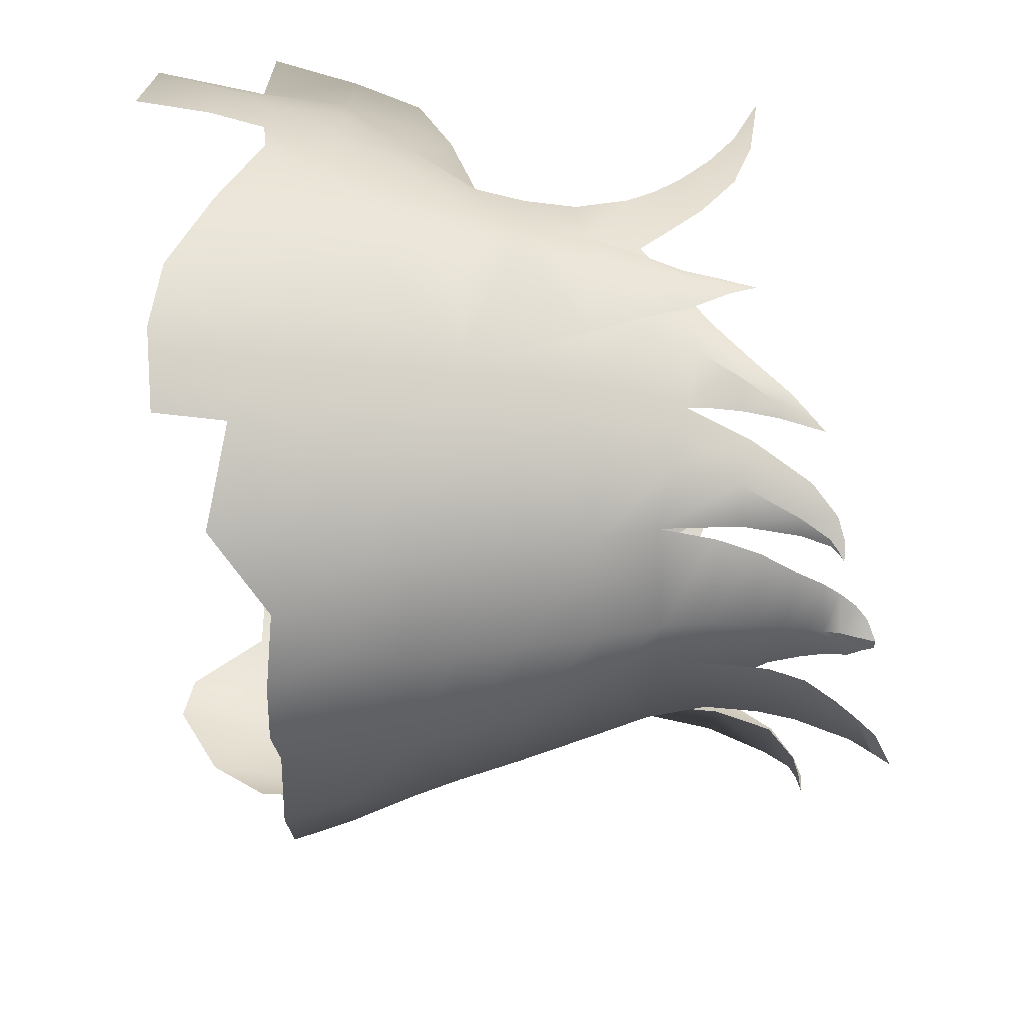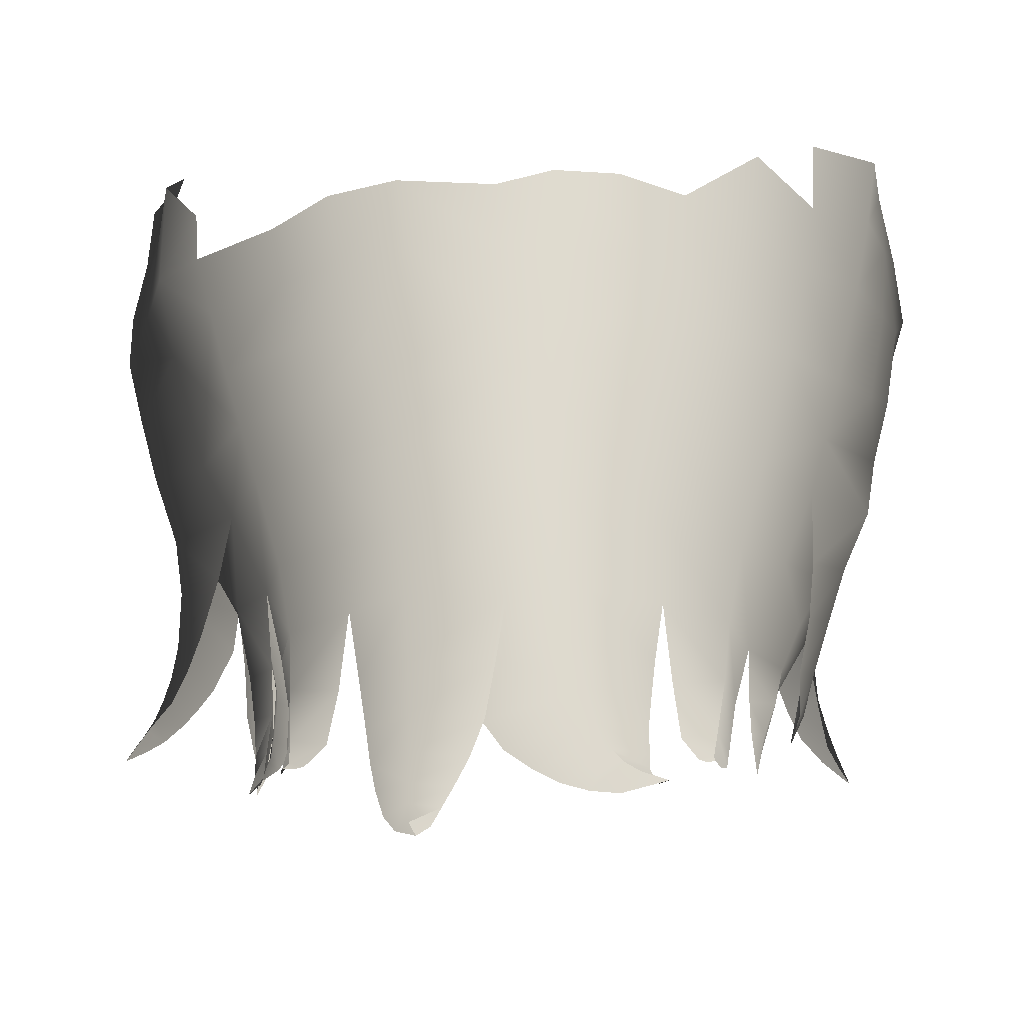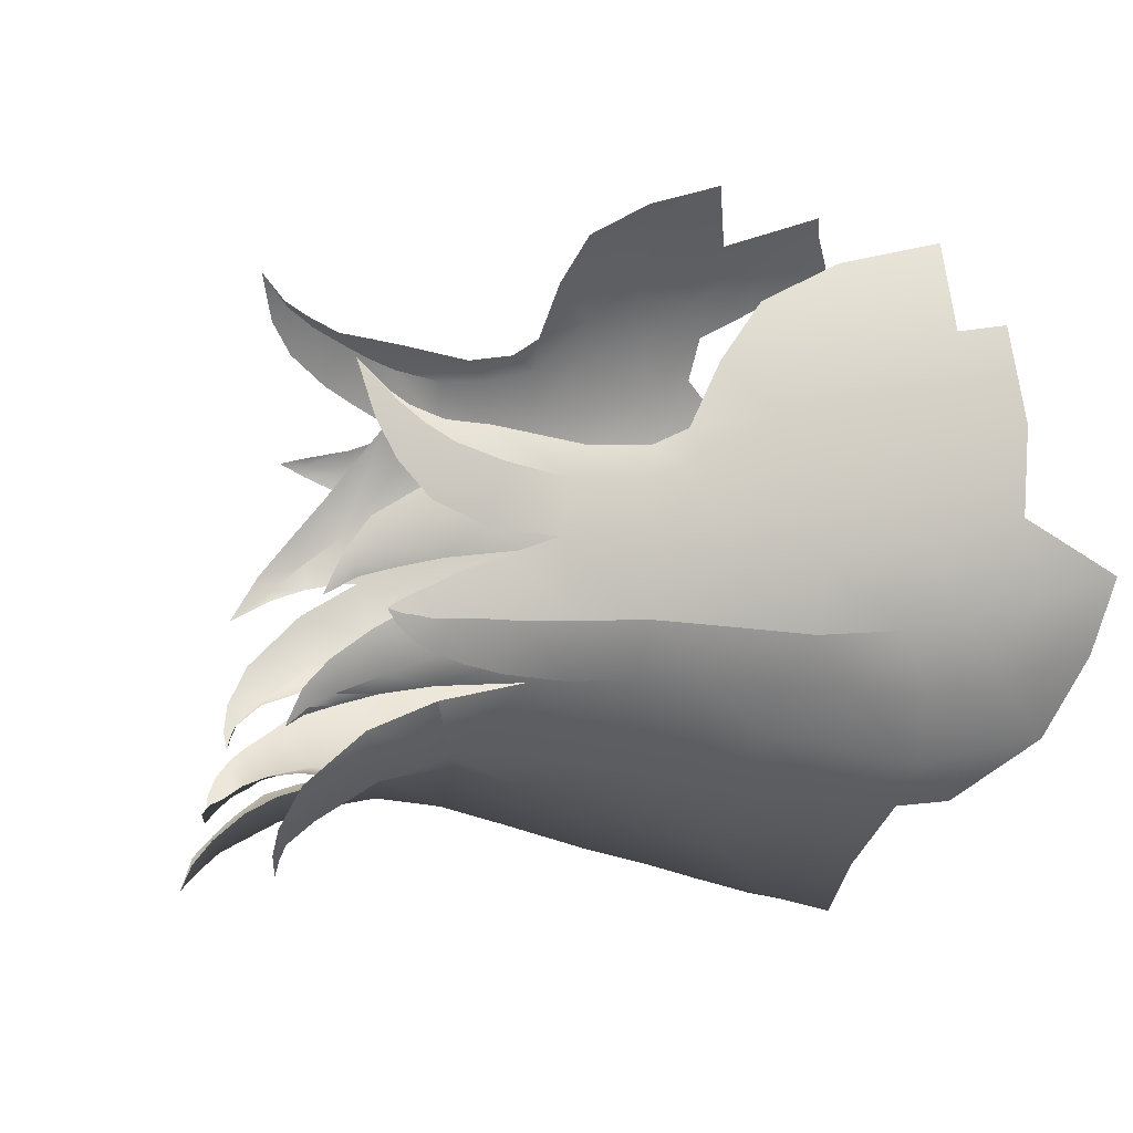
<metadata>
{"format":"obj","ext":"obj","renderer":"f3d","projection":"perspective","resolution":1024,"background":"white","views":[{"elev":-38.7,"azim":-90.5,"up":"+Z"},{"elev":-16.9,"azim":-174.7,"up":"+Y"},{"elev":12.5,"azim":76.8,"up":"+Z"}]}
</metadata>
<code>
g M_HairBK01
v -0.06611 1.559 -0.01254
v -0.07065 1.568 -0.01101
v -0.0672 1.567 -0.001537
v -0.07065 1.568 -0.01101
v -0.06834 1.581 0.005261
v -0.07446 1.583 -0.009086
v -0.07398 1.569 -0.02226
v -0.07479 1.602 -0.005833
v -0.07184 1.6 0.008919
v -0.07446 1.583 -0.009086
v -0.07764 1.593 -0.01059
v -0.08151 1.61 -0.01194
v -0.07552 1.626 0.0004353
v -0.0773 1.626 -0.004094
v -0.07926 1.629 -0.01344
v -0.08479 1.612 -0.02322
v -0.0862 1.599 -0.02933
v -0.08023 1.582 -0.01844
v -0.07398 1.569 -0.02226
v -0.08326 1.598 -0.01948
v -0.084 1.584 -0.02988
v -0.0877 1.586 -0.04425
v -0.09138 1.598 -0.04053
v -0.07865 1.569 -0.03215
v -0.08819 1.588 -0.05858
v -0.08884 1.608 -0.05393
v -0.08563 1.604 -0.07111
v -0.08508 1.617 -0.06943
v -0.08123 1.605 -0.08564
v -0.08325 1.62 -0.08552
v -0.06901 1.619 -0.09608
v -0.06845 1.604 -0.09775
v -0.07819 1.589 -0.08497
v -0.08455 1.588 -0.07043
v -0.08547 1.571 -0.05843
v -0.0822 1.57 -0.046
v -0.06647 1.588 -0.09906
v -0.07323 1.568 -0.08392
v -0.08127 1.569 -0.06883
v -0.06997 1.556 -0.07977
v -0.08184 1.557 -0.05799
v -0.07728 1.556 -0.04569
v -0.07167 1.543 -0.04535
v -0.07292 1.555 -0.0339
v -0.07989 1.544 -0.05806
v -0.07409 1.532 -0.05714
v -0.07989 1.544 -0.05806
v -0.07037 1.529 -0.04671
v -0.07015 1.52 -0.05679
v -0.06711 1.519 -0.04745
v -0.06623 1.507 -0.05539
v -0.06403 1.508 -0.04995
v -0.06377 1.498 -0.05307
v -0.06207 1.499 -0.05075
v -0.06059 1.492 -0.05165
v -0.06291 1.498 -0.05557
v -0.06314 1.507 -0.06036
v -0.06546 1.518 -0.0655
v -0.07409 1.532 -0.05714
v -0.06656 1.529 -0.07081
v -0.06671 1.544 -0.07605
v -0.05572 1.545 -0.09468
v -0.05082 1.528 -0.0909
v -0.06022 1.528 -0.07732
v -0.05163 1.508 -0.07891
v -0.04762 1.511 -0.09145
v -0.04838 1.494 -0.08491
v -0.04634 1.497 -0.09585
v -0.04683 1.482 -0.09558
v -0.04462 1.485 -0.1036
v -0.04637 1.477 -0.1042
v -0.04384 1.479 -0.1084
v -0.04517 1.476 -0.11
v -0.04392 1.477 -0.1114
v -0.04417 1.476 -0.1146
v -0.03602 1.528 -0.1026
v -0.03364 1.514 -0.09768
v -0.03924 1.544 -0.1072
v -0.04169 1.556 -0.1115
v -0.05895 1.557 -0.09714
v -0.06218 1.569 -0.0996
v -0.04511 1.568 -0.1153
v -0.048 1.575 -0.1164
v -0.05343 1.593 -0.1164
v -0.05632 1.608 -0.1171
v -0.04073 1.595 -0.1264
v -0.03186 1.581 -0.131
v -0.02746 1.596 -0.136
v -0.01401 1.596 -0.139
v -0.02574 1.567 -0.1281
v -0.001126 1.583 -0.1348
v -0.001539 1.595 -0.136
v 0.01896 1.595 -0.1389
v -0.02435 1.557 -0.1248
v 3.815e-08 1.567 -0.132
v 0.01687 1.582 -0.1356
v -0.02271 1.544 -0.1208
v 0.03186 1.581 -0.131
v 0.03399 1.594 -0.1349
v 3.54e-08 1.556 -0.1289
v 0.02574 1.567 -0.1281
v 0.02435 1.557 -0.1248
v 0.02271 1.544 -0.1208
v 0.04679 1.583 -0.1165
v 0.04849 1.594 -0.1198
v 0.04413 1.568 -0.1159
v 0.04169 1.556 -0.1115
v -0.0001452 1.543 -0.1244
v 0.0657 1.582 -0.1008
v 0.06919 1.595 -0.1009
v 0.0806 1.595 -0.08901
v 0.06985 1.606 -0.1005
v 0.08078 1.62 -0.08563
v 0.06218 1.569 -0.0996
v 0.05895 1.557 -0.09714
v 0.06934 1.569 -0.08502
v -0.02048 1.527 -0.1169
v -0.019 1.513 -0.1131
v -0.0009324 1.527 -0.1169
v 0.07488 1.582 -0.08701
v 0.02148 1.527 -0.1147
v 0.03924 1.544 -0.1072
v 0.08001 1.582 -0.0742
v -0.03186 1.501 -0.09912
v -0.01848 1.503 -0.1114
v -0.03096 1.492 -0.1023
v -0.001384 1.513 -0.1097
v -0.0183 1.493 -0.1117
v -0.0305 1.484 -0.107
v -0.0005573 1.5 -0.1087
v 0.003973 1.487 -0.1061
v -0.0007099 1.481 -0.1078
v -0.01897 1.486 -0.113
v -0.006987 1.476 -0.1114
v -0.03091 1.479 -0.1103
v -0.02106 1.481 -0.1147
v -0.01301 1.472 -0.116
v -0.02326 1.479 -0.1171
v -0.03085 1.476 -0.1128
v -0.01909 1.47 -0.119
v -0.02616 1.476 -0.1197
v -0.02616 1.476 -0.1197
v -0.03184 1.473 -0.1167
v -0.0254 1.469 -0.123
v -0.02944 1.473 -0.1231
v -0.03522 1.47 -0.1283
v -0.02944 1.473 -0.1231
v -0.03293 1.471 -0.1211
v -0.03522 1.47 -0.1283
v 0.07398 1.569 -0.02226
v 0.06611 1.559 -0.01254
v 0.07065 1.568 -0.01101
v 0.06611 1.559 -0.01254
v 0.06472 1.554 -0.02526
v 0.07418 1.554 -0.0339
v 0.06231 1.547 -0.02865
v 0.06819 1.544 -0.03347
v 0.05824 1.536 -0.02883
v 0.06571 1.53 -0.03355
v 0.05617 1.518 -0.02463
v 0.06684 1.518 -0.0296
v 0.05879 1.509 -0.02286
v 0.06716 1.509 -0.02561
v 0.06751 1.503 -0.02176
v 0.06166 1.501 -0.01942
v 0.06844 1.498 -0.01711
v 0.0649 1.497 -0.01584
v 0.07014 1.49 -0.009201
v 0.07258 1.544 -0.04291
v 0.06891 1.528 -0.04394
v 0.06684 1.518 -0.0296
v 0.06743 1.515 -0.04195
v 0.06716 1.509 -0.02561
v 0.06766 1.504 -0.03607
v 0.06751 1.503 -0.02176
v 0.06749 1.498 -0.02845
v 0.06844 1.498 -0.01711
v 0.06766 1.494 -0.02047
v 0.07014 1.49 -0.009201
v 0.08184 1.559 -0.04797
v 0.08164 1.542 -0.05755
v 0.07983 1.529 -0.05751
v 0.06934 1.518 -0.04679
v 0.08033 1.517 -0.05664
v 0.07338 1.508 -0.04857
v 0.08193 1.51 -0.05547
v 0.07734 1.502 -0.04992
v 0.08373 1.505 -0.0548
v 0.0806 1.499 -0.05026
v 0.08574 1.5 -0.05398
v 0.08413 1.496 -0.05057
v 0.0875 1.498 -0.05293
v 0.09004 1.495 -0.05182
v 0.08807 1.494 -0.05035
v 0.09322 1.492 -0.04992
v 0.08691 1.557 -0.05868
v 0.0872 1.574 -0.04725
v 0.09053 1.571 -0.05997
v 0.09446 1.586 -0.05906
v 0.09051 1.593 -0.0446
v 0.07901 1.569 -0.03215
v 0.08165 1.583 -0.03331
v 0.07446 1.583 -0.009086
v 0.07065 1.568 -0.01101
v 0.08373 1.592 -0.03006
v 0.06834 1.581 0.005261
v 0.0672 1.567 -0.001537
v 0.07899 1.601 -0.006698
v 0.07184 1.6 0.008919
v 0.08821 1.612 -0.02307
v 0.0884 1.612 -0.04044
v 0.09233 1.614 -0.0549
v 0.09192 1.629 -0.05172
v 0.09447 1.599 -0.05772
v 0.08567 1.61 -0.07232
v 0.08046 1.63 -0.06974
v 0.08603 1.594 -0.07433
v 0.09053 1.571 -0.05997
v 0.07608 1.569 -0.07317
v 0.08691 1.557 -0.05868
v 0.0722 1.555 -0.07321
v 0.08164 1.542 -0.05755
v 0.06504 1.543 -0.07345
v 0.06793 1.529 -0.07202
v 0.07983 1.529 -0.05751
v 0.08033 1.517 -0.05664
v 0.07232 1.516 -0.0687
v 0.08193 1.51 -0.05547
v 0.07604 1.508 -0.06547
v 0.08373 1.505 -0.0548
v 0.0801 1.502 -0.06197
v 0.08444 1.499 -0.05906
v 0.08574 1.5 -0.05398
v 0.08738 1.496 -0.05663
v 0.0875 1.498 -0.05293
v 0.09004 1.495 -0.05182
v 0.09019 1.494 -0.05386
v 0.09322 1.492 -0.04992
v 0.08821 1.612 -0.02307
v 0.07899 1.601 -0.006698
v 0.08175 1.61 -0.005463
v -0.07549 1.491 -0.009239
v -0.07271 1.493 -0.02042
v -0.07244 1.496 -0.01718
v -0.06977 1.496 -0.02797
v -0.07015 1.502 -0.02175
v -0.06783 1.504 -0.03523
v -0.0681 1.508 -0.02562
v -0.06653 1.511 -0.03999
v -0.06747 1.514 -0.02901
v -0.06499 1.518 -0.04426
v -0.06759 1.52 -0.03187
v -0.06784 1.53 -0.04485
v -0.0689 1.532 -0.0354
v -0.07096 1.543 -0.03577
v -0.05767 1.536 -0.02883
v -0.06759 1.52 -0.03187
v -0.06219 1.547 -0.02865
v -0.05711 1.52 -0.0246
v -0.06468 1.554 -0.02526
v -0.06611 1.559 -0.01254
v -0.07065 1.568 -0.01101
v -0.06747 1.514 -0.02901
v -0.05841 1.513 -0.02316
v -0.06076 1.506 -0.02194
v -0.0681 1.508 -0.02562
v -0.07015 1.502 -0.02175
v -0.0639 1.5 -0.01864
v -0.07244 1.496 -0.01718
v -0.0689 1.495 -0.01525
v -0.07549 1.491 -0.009239
v 0.02001 1.463 -0.1191
v 0.01698 1.464 -0.1217
v 0.01487 1.46 -0.1262
v 0.01772 1.468 -0.1177
v 0.02326 1.466 -0.1132
v 0.011 1.468 -0.1162
v 0.02591 1.473 -0.1071
v 0.009042 1.472 -0.1129
v 0.0181 1.473 -0.1153
v 0.00621 1.479 -0.1095
v 0.02763 1.479 -0.1034
v 0.01841 1.48 -0.1118
v 0.003143 1.487 -0.1086
v 0.01882 1.489 -0.1094
v 0.02901 1.487 -0.1012
v 0.0009526 1.499 -0.1088
v 0.01936 1.5 -0.1078
v 0.03122 1.499 -0.09815
v 0.01987 1.514 -0.1104
v 0.03364 1.514 -0.09768
v 0.03578 1.527 -0.1022
v 0.05572 1.545 -0.09468
v 0.04762 1.511 -0.09145
v 0.04634 1.497 -0.09585
v 0.03543 1.496 -0.09833
v 0.04462 1.485 -0.1036
v 0.03712 1.484 -0.1022
v 0.04384 1.479 -0.1084
v 0.04076 1.478 -0.1079
v 0.04392 1.477 -0.1114
v 0.04234 1.477 -0.1111
v 0.04417 1.476 -0.1146
v 0.05025 1.526 -0.09223
v 0.05614 1.524 -0.0751
v 0.05163 1.508 -0.07891
v 0.03924 1.544 -0.1072
v 0.02435 1.557 -0.1248
v 0.02574 1.567 -0.1281
v 0.02271 1.544 -0.1208
v 0.04838 1.494 -0.08491
v 0.05163 1.508 -0.07891
v 0.04634 1.497 -0.09585
v 0.04683 1.482 -0.09558
v 0.04462 1.485 -0.1036
v 0.04637 1.477 -0.1042
v 0.04384 1.479 -0.1084
v 0.04517 1.476 -0.11
v 0.04392 1.477 -0.1114
v 0.04417 1.476 -0.1146
v 0.01698 1.464 -0.1217
v 0.01271 1.463 -0.12
v 0.01487 1.46 -0.1262
v -0.04762 1.511 -0.09145
v -0.04634 1.497 -0.09585
v -0.03543 1.496 -0.09833
v -0.04462 1.485 -0.1036
v -0.03712 1.484 -0.1022
v -0.04384 1.479 -0.1084
v -0.04076 1.478 -0.1079
v -0.04392 1.477 -0.1114
v -0.04234 1.477 -0.1111
v -0.04417 1.476 -0.1146
v 0.05388 1.496 -0.07618
v 0.05762 1.487 -0.07451
v 0.05886 1.496 -0.07124
v 0.05448 1.507 -0.07511
v 0.06097 1.507 -0.06723
v 0.0644 1.523 -0.06728
v 0.05614 1.524 -0.0751
v 0.06504 1.543 -0.07345
v 0.07051 1.531 -0.05806
v 0.0787 1.543 -0.05808
v 0.06587 1.524 -0.05967
v 0.06544 1.53 -0.04549
v 0.0787 1.543 -0.05808
v 0.07215 1.544 -0.04336
v 0.06815 1.544 -0.03413
v 0.06433 1.531 -0.03365
v 0.05824 1.536 -0.02883
v 0.05402 1.518 -0.03075
v 0.06187 1.518 -0.03814
v 0.05401 1.506 -0.03548
v 0.06166 1.522 -0.04781
v 0.05759 1.505 -0.05701
v 0.05614 1.495 -0.06269
v 0.0562 1.487 -0.06809
v 0.05762 1.487 -0.07451
v 0.05834 1.508 -0.04921
v 0.05651 1.481 -0.07336
v 0.0593 1.506 -0.04218
v 0.05528 1.495 -0.04114
v 0.0592 1.497 -0.0457
v 0.05848 1.497 -0.0509
v 0.05779 1.489 -0.04715
v 0.05947 1.491 -0.04923
v 0.05855 1.492 -0.05203
v 0.06103 1.485 -0.0546
v 0.05721 1.482 -0.07695
v 0.05776 1.478 -0.08038
v 0.05454 1.488 -0.07771
v 0.05721 1.482 -0.07695
v 0.05484 1.481 -0.07915
v 0.05776 1.478 -0.08038
v 0.05454 1.488 -0.07771
v 0.003973 1.487 -0.1061
v 0.01172 1.497 -0.1063
v -0.0005573 1.5 -0.1087
v -0.001384 1.513 -0.1097
v 0.01878 1.512 -0.109
v -0.06784 1.53 -0.04485
v -0.07539 1.543 -0.05869
v -0.07167 1.543 -0.04535
v -0.06946 1.529 -0.05727
v -0.06671 1.544 -0.07605
v -0.06022 1.528 -0.07732
v -0.06568 1.519 -0.05639
v -0.06499 1.518 -0.04426
v -0.05899 1.506 -0.06912
v -0.05745 1.502 -0.05998
v -0.05519 1.494 -0.06779
v -0.06321 1.516 -0.06683
v -0.05163 1.508 -0.07891
v -0.05147 1.504 -0.07856
v -0.05715 1.497 -0.07484
v -0.05715 1.497 -0.07484
v -0.05379 1.486 -0.07655
v -0.05144 1.496 -0.07949
v -0.05457 1.489 -0.07981
v -0.05264 1.479 -0.08622
v -0.0517 1.488 -0.08165
g M_HairBK01_0
f 3 2 1
f 3 5 4
f 5 6 4
f 4 6 7
f 9 8 5
f 8 10 5
f 8 11 10
f 12 11 8
f 13 12 8
f 13 14 12
f 12 14 15
f 12 15 16
f 16 17 12
f 10 11 18
f 10 18 19
f 20 11 12
f 20 18 11
f 17 20 12
f 21 18 20
f 17 21 20
f 19 18 21
f 21 17 22
f 23 22 17
f 24 19 21
f 21 22 24
f 25 22 23
f 26 25 23
f 26 27 25
f 28 27 26
f 29 27 28
f 30 29 28
f 30 31 29
f 29 31 32
f 29 33 27
f 33 29 32
f 27 34 25
f 33 34 27
f 35 22 25
f 25 34 35
f 22 36 24
f 35 36 22
f 32 37 33
f 33 38 34
f 33 37 38
f 34 39 35
f 38 39 34
f 38 40 39
f 35 39 41
f 41 36 35
f 41 39 40
f 24 36 42
f 41 42 36
f 43 42 41
f 24 42 44
f 44 42 43
f 24 44 19
f 43 41 45
f 45 46 43
f 41 40 47
f 43 46 48
f 49 48 46
f 50 48 49
f 49 51 50
f 51 52 50
f 51 53 52
f 53 54 52
f 55 54 53
f 55 53 56
f 56 53 51
f 57 56 51
f 57 51 49
f 58 57 49
f 49 59 58
f 60 58 59
f 59 47 60
f 61 60 47
f 61 47 40
f 61 40 62
f 62 63 61
f 63 64 61
f 65 64 63
f 65 63 66
f 65 66 67
f 68 67 66
f 67 68 69
f 70 69 68
f 70 71 69
f 70 72 71
f 72 73 71
f 72 74 73
f 73 74 75
f 66 63 76
f 66 76 77
f 78 76 63
f 78 63 62
f 78 62 79
f 80 79 62
f 80 62 40
f 80 40 81
f 38 81 40
f 81 38 37
f 81 82 80
f 79 80 82
f 37 83 81
f 82 81 83
f 37 84 83
f 37 32 84
f 85 84 32
f 86 84 85
f 83 84 86
f 83 86 87
f 83 87 82
f 88 87 86
f 88 89 87
f 82 90 79
f 90 82 87
f 87 89 91
f 90 87 91
f 92 91 89
f 92 93 91
f 94 79 90
f 79 94 78
f 90 91 95
f 95 94 90
f 93 96 91
f 91 96 95
f 97 78 94
f 78 97 76
f 98 96 93
f 98 93 99
f 95 100 94
f 97 94 100
f 101 95 96
f 101 96 98
f 101 102 95
f 95 102 100
f 103 100 102
f 98 99 104
f 105 104 99
f 101 98 106
f 104 106 98
f 106 107 101
f 97 100 108
f 108 100 103
f 109 104 105
f 110 109 105
f 109 110 111
f 110 112 111
f 111 112 113
f 106 104 114
f 109 114 104
f 114 115 106
f 115 107 106
f 114 109 116
f 114 116 115
f 108 117 97
f 97 117 76
f 76 117 118
f 77 76 118
f 108 119 117
f 118 117 119
f 111 120 109
f 109 120 116
f 119 108 121
f 103 121 108
f 103 122 121
f 123 120 111
f 116 120 123
f 118 124 77
f 118 125 124
f 126 124 125
f 118 119 127
f 127 125 118
f 126 125 128
f 128 129 126
f 127 130 125
f 128 125 130
f 128 130 131
f 131 132 128
f 128 133 129
f 128 132 133
f 134 133 132
f 135 129 133
f 136 133 134
f 135 133 136
f 134 137 136
f 136 138 135
f 136 137 138
f 135 138 139
f 140 138 137
f 141 139 138
f 142 138 140
f 143 139 141
f 140 144 142
f 144 145 142
f 146 145 144
f 141 147 143
f 147 148 143
f 149 148 147
f 152 151 150
f 154 150 153
f 150 154 155
f 154 156 155
f 157 155 156
f 156 158 157
f 159 157 158
f 159 158 160
f 161 159 160
f 160 162 161
f 163 161 162
f 162 164 163
f 162 165 164
f 166 164 165
f 166 165 167
f 166 167 168
f 157 159 169
f 169 155 157
f 169 159 170
f 171 170 159
f 172 170 171
f 171 173 172
f 173 174 172
f 173 175 174
f 174 175 176
f 177 176 175
f 178 176 177
f 179 178 177
f 169 180 155
f 169 170 181
f 169 181 180
f 181 170 182
f 183 182 170
f 184 182 183
f 183 185 184
f 184 185 186
f 187 186 185
f 188 186 187
f 187 189 188
f 188 189 190
f 191 190 189
f 192 190 191
f 191 193 192
f 191 194 193
f 193 194 195
f 196 180 181
f 196 197 180
f 198 197 196
f 198 199 197
f 200 197 199
f 201 180 197
f 155 180 201
f 150 155 201
f 201 197 202
f 201 202 150
f 202 197 200
f 150 202 203
f 150 203 204
f 202 200 205
f 202 205 203
f 204 203 206
f 204 206 207
f 153 204 207
f 206 203 208
f 208 203 205
f 209 206 208
f 208 205 210
f 205 200 210
f 211 210 200
f 211 200 212
f 211 212 213
f 214 212 200
f 214 200 199
f 213 212 215
f 215 212 214
f 216 213 215
f 216 215 113
f 111 113 215
f 217 215 214
f 111 215 217
f 217 214 199
f 123 111 217
f 199 123 217
f 199 218 123
f 219 123 218
f 218 220 219
f 219 116 123
f 220 221 219
f 221 116 219
f 220 222 221
f 221 115 116
f 223 221 222
f 221 223 115
f 222 224 223
f 222 225 224
f 224 225 226
f 227 224 226
f 226 228 227
f 227 228 229
f 230 229 228
f 231 229 230
f 230 232 231
f 230 233 232
f 234 232 233
f 234 233 235
f 235 236 234
f 236 237 234
f 238 237 236
f 241 240 239
f 244 243 242
f 244 245 243
f 244 246 245
f 247 245 246
f 247 246 248
f 248 249 247
f 248 250 249
f 251 249 250
f 251 250 252
f 252 253 251
f 252 254 253
f 43 253 254
f 43 254 255
f 255 44 43
f 254 256 255
f 257 256 254
f 258 255 256
f 255 258 44
f 259 256 257
f 260 44 258
f 260 19 44
f 260 261 19
f 262 19 261
f 257 263 259
f 263 264 259
f 265 264 263
f 265 263 266
f 266 267 265
f 265 267 268
f 269 268 267
f 270 268 269
f 271 270 269
f 274 273 272
f 272 273 275
f 276 272 275
f 275 273 277
f 275 278 276
f 277 279 275
f 275 280 278
f 275 279 280
f 281 280 279
f 282 278 280
f 283 280 281
f 282 280 283
f 281 284 283
f 283 285 282
f 285 283 284
f 282 285 286
f 284 287 285
f 285 288 286
f 285 287 288
f 286 288 289
f 127 288 287
f 290 289 288
f 290 288 127
f 127 119 290
f 291 289 290
f 119 121 290
f 290 121 291
f 121 292 291
f 122 292 121
f 122 293 292
f 291 292 294
f 294 295 291
f 295 296 291
f 295 297 296
f 297 298 296
f 297 299 298
f 299 300 298
f 299 301 300
f 301 302 300
f 303 302 301
f 293 304 292
f 292 304 294
f 305 304 293
f 294 304 305
f 294 305 306
f 223 305 293
f 293 115 223
f 115 293 107
f 307 107 293
f 107 307 308
f 308 309 107
f 310 308 122
f 312 311 294
f 313 294 311
f 311 314 313
f 315 313 314
f 314 316 315
f 316 317 315
f 316 318 317
f 318 319 317
f 320 319 318
f 323 322 321
f 321 322 277
f 77 325 324
f 77 326 325
f 326 327 325
f 326 328 327
f 328 329 327
f 328 330 329
f 330 331 329
f 330 332 331
f 331 332 333
f 336 335 334
f 336 334 337
f 338 336 337
f 338 337 339
f 340 339 337
f 341 339 340
f 339 341 342
f 343 342 341
f 339 342 344
f 344 338 339
f 344 342 345
f 345 342 346
f 347 345 346
f 347 348 345
f 348 349 345
f 350 349 348
f 351 349 350
f 352 349 351
f 352 345 349
f 353 352 351
f 344 345 354
f 354 345 352
f 354 355 344
f 338 344 355
f 355 356 338
f 356 336 338
f 356 357 336
f 357 358 336
f 354 352 359
f 357 360 358
f 353 361 352
f 352 361 359
f 353 362 361
f 361 363 359
f 362 363 361
f 363 364 359
f 362 365 363
f 363 366 364
f 365 366 363
f 366 367 364
f 368 366 365
f 368 367 366
f 360 369 358
f 370 369 360
f 358 369 371
f 358 371 334
f 374 373 372
f 372 373 375
f 378 377 376
f 378 379 377
f 380 377 379
f 383 382 381
f 382 384 381
f 382 385 384
f 386 384 385
f 381 384 387
f 388 381 387
f 387 389 388
f 388 389 390
f 390 389 391
f 386 392 384
f 387 384 392
f 387 392 389
f 386 393 392
f 392 393 389
f 394 389 393
f 395 391 389
f 389 394 396
f 391 395 397
f 398 396 394
f 399 397 395
f 396 398 399
f 400 397 399
f 401 399 398
f 400 399 401

</code>
